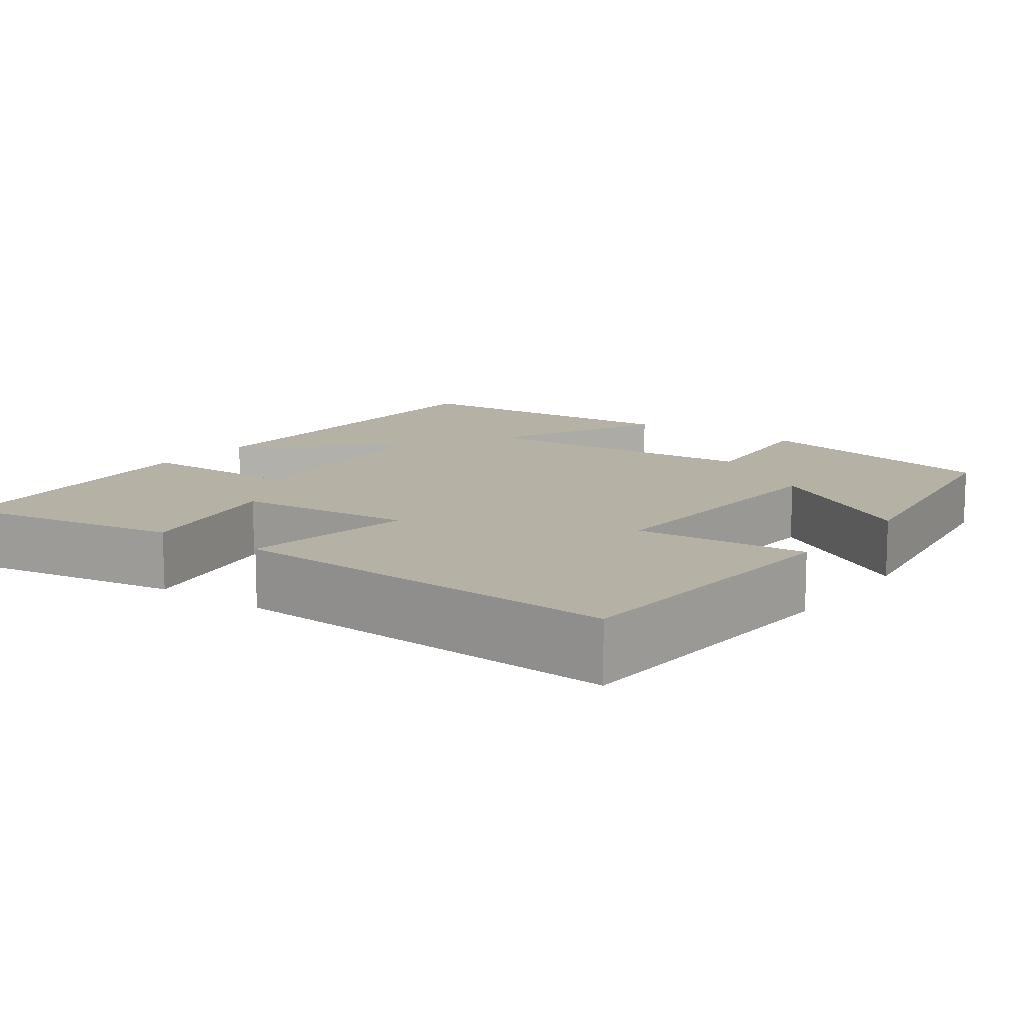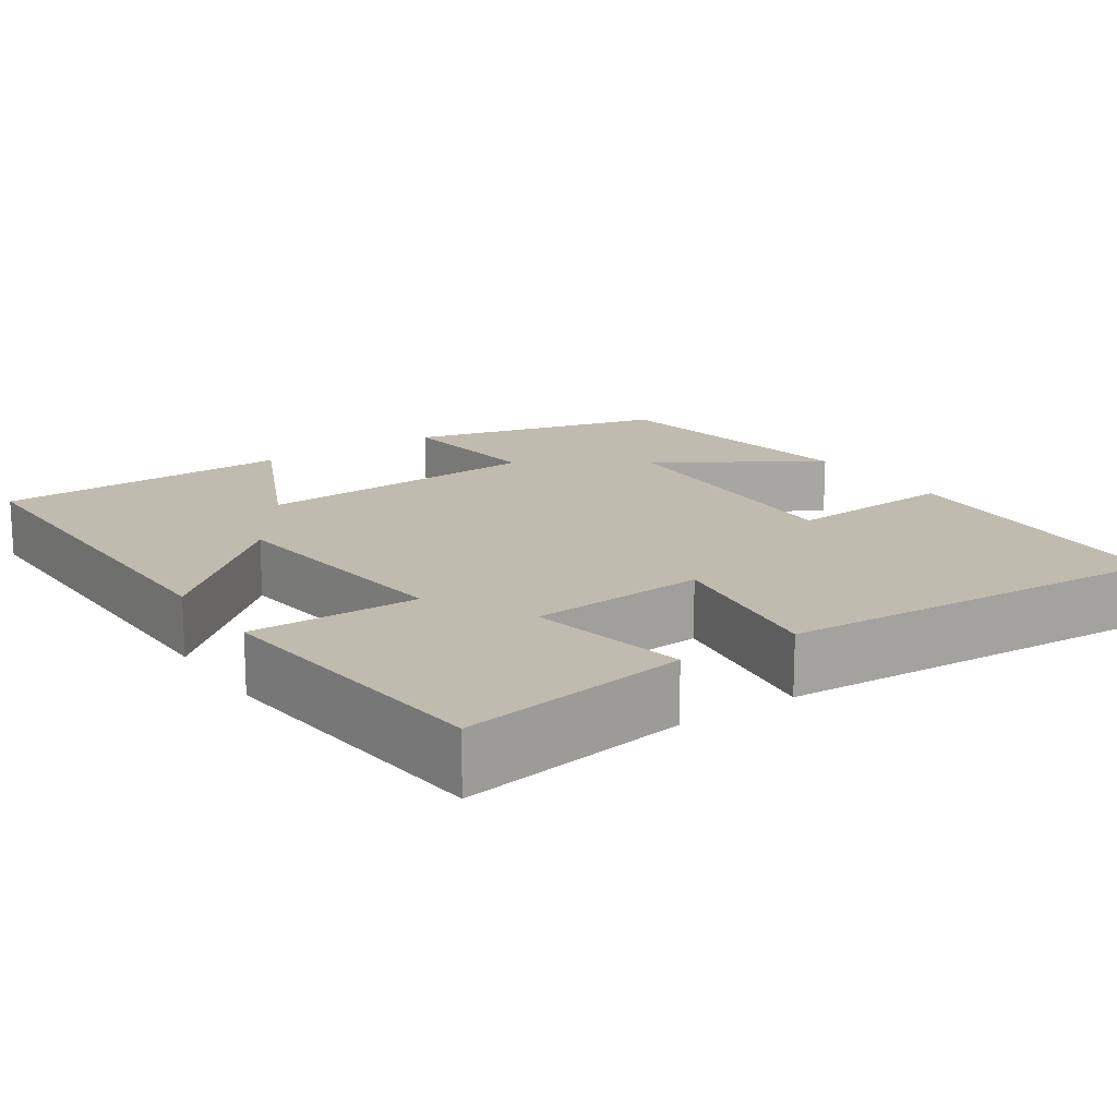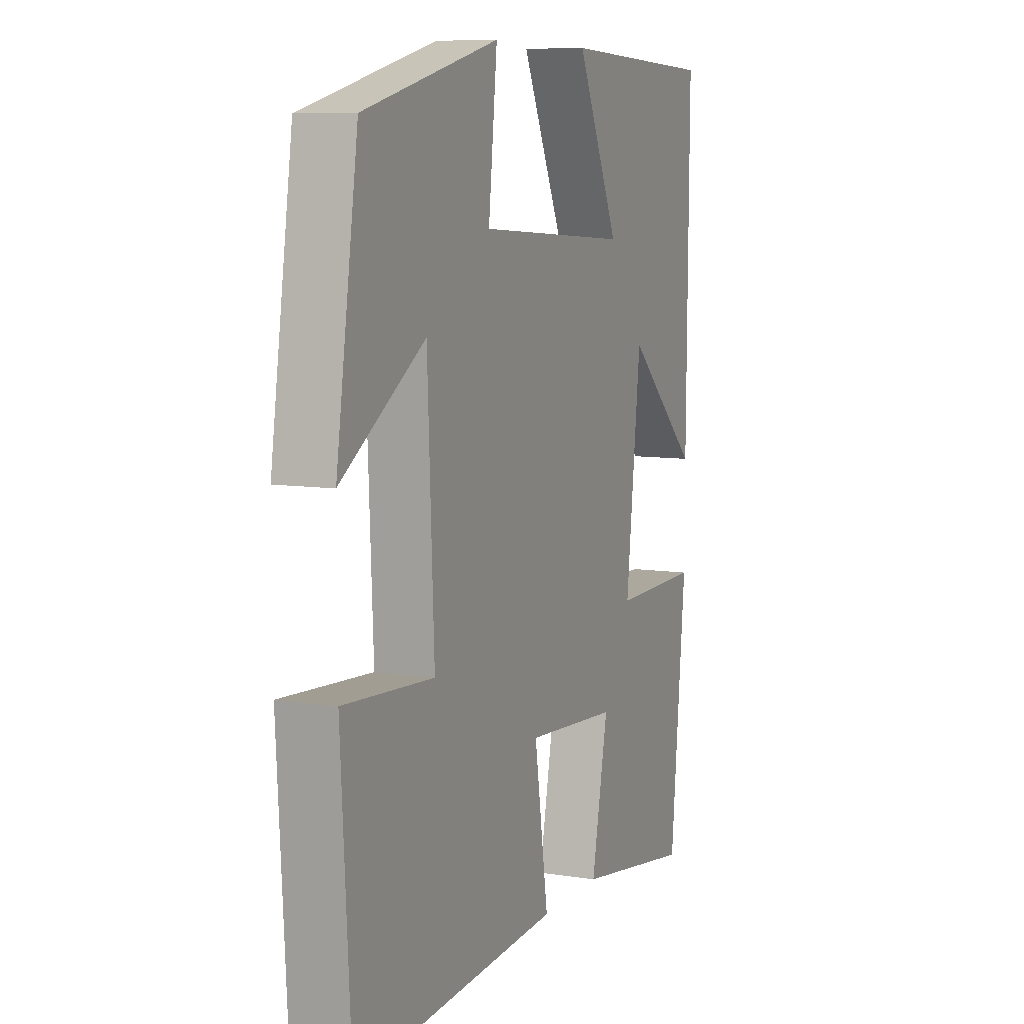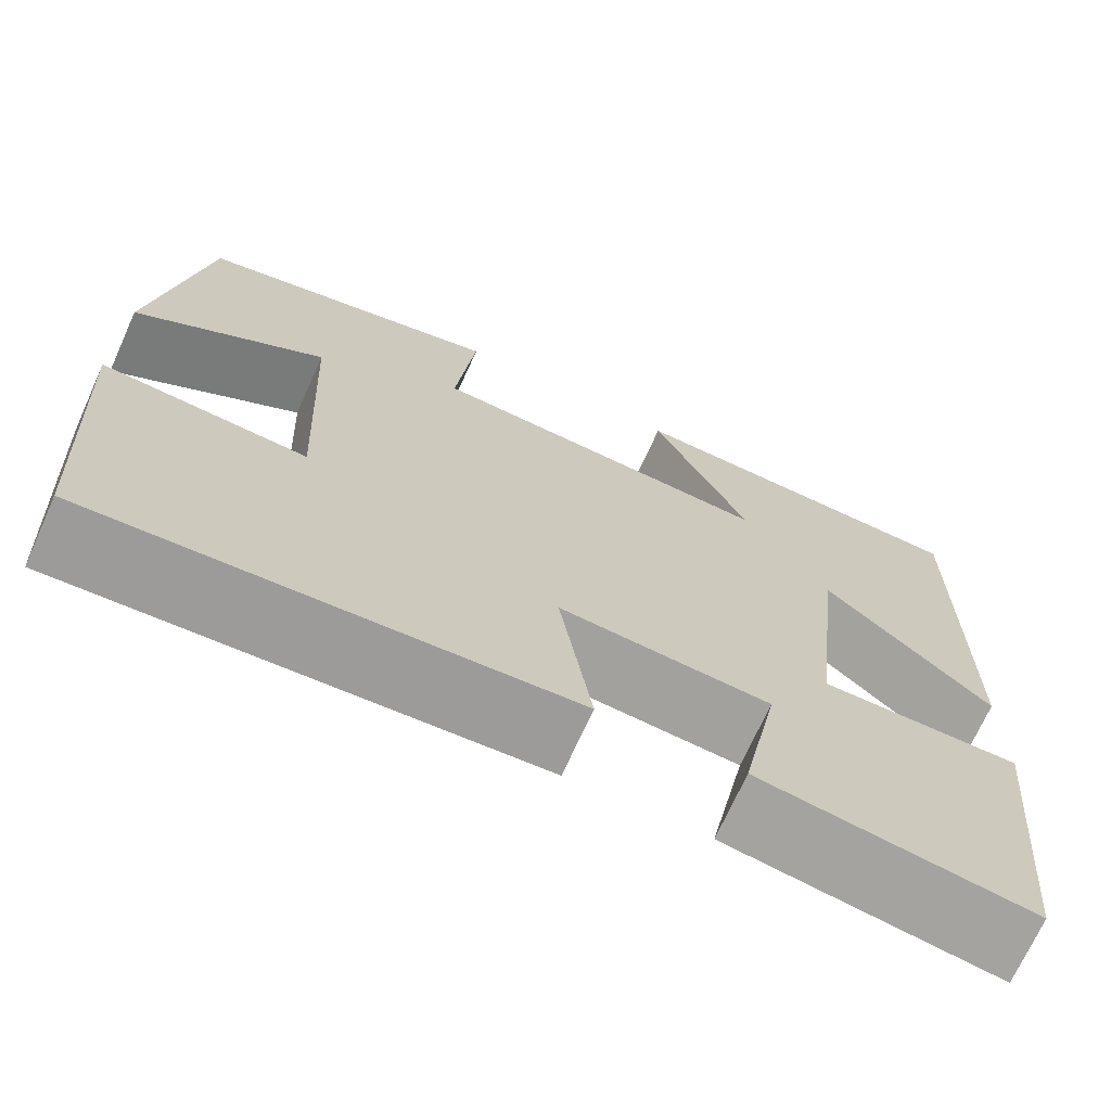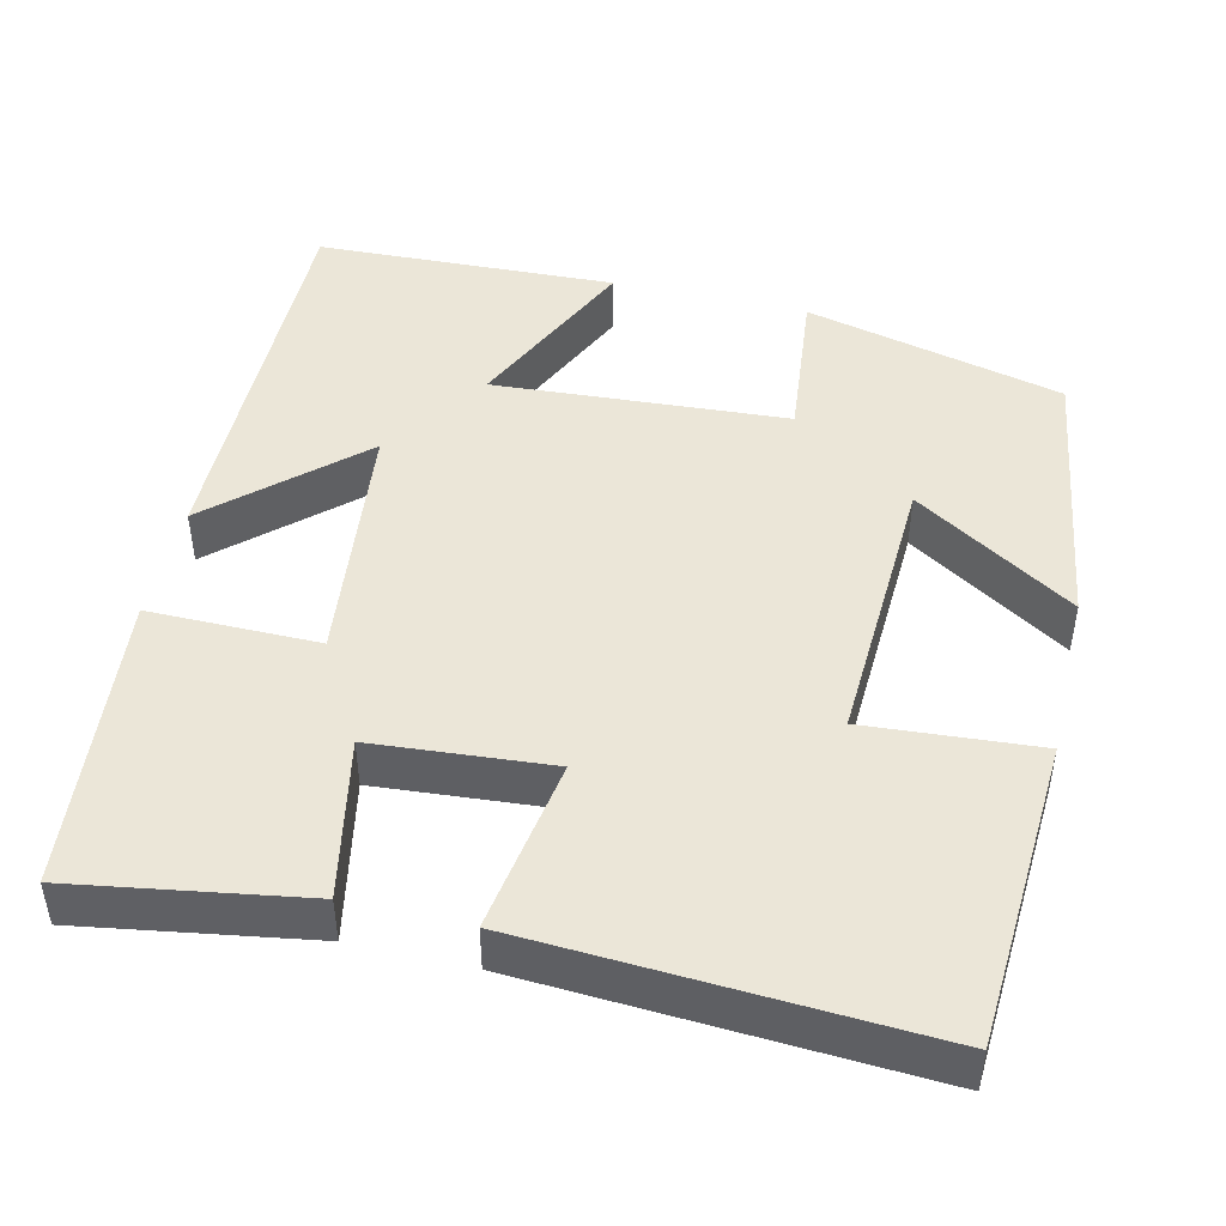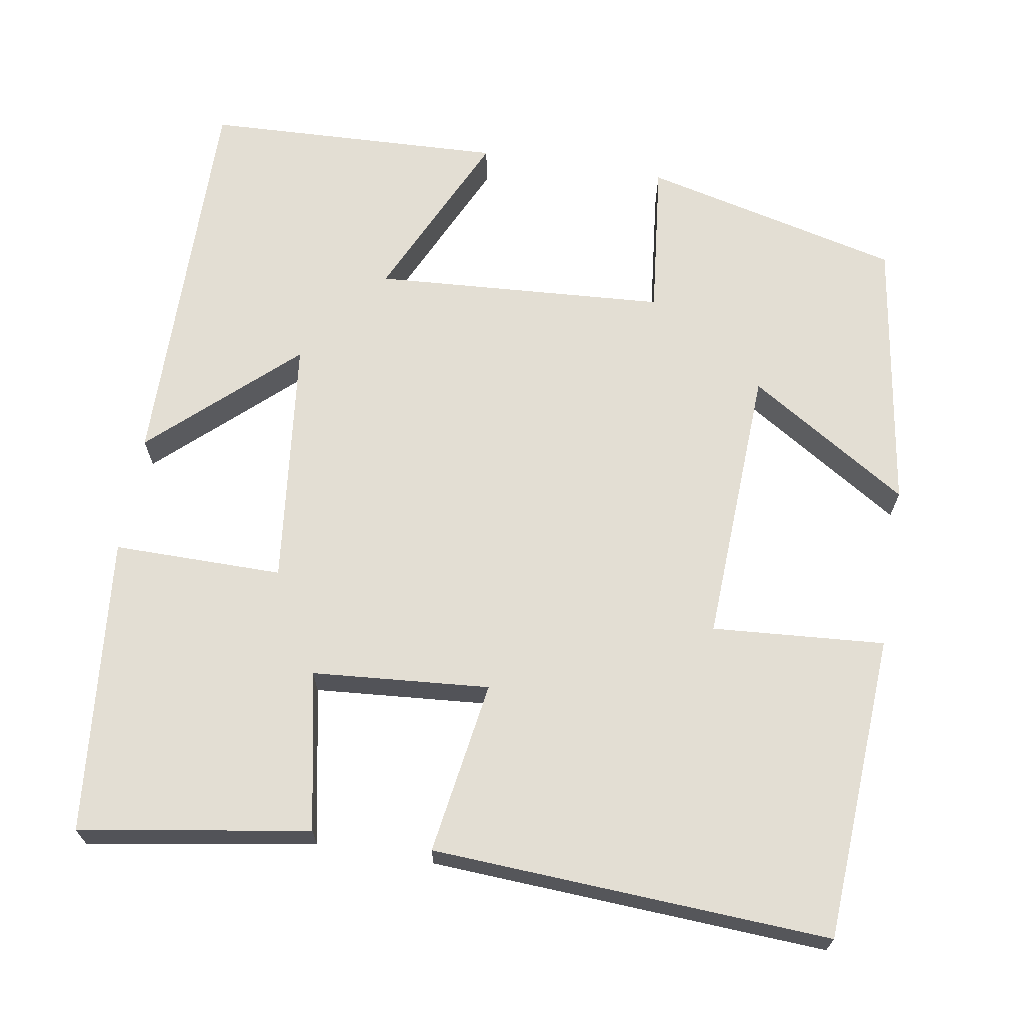
<metadata>
{"format":"obj","ext":"obj","renderer":"f3d","projection":"perspective","resolution":1024,"background":"white","views":[{"elev":11.9,"azim":-144.1,"up":"+Y"},{"elev":16.1,"azim":146.1,"up":"+Y"},{"elev":8.5,"azim":-66.8,"up":"+Z"},{"elev":-70.8,"azim":-24.3,"up":"+Z"},{"elev":46.3,"azim":-166.7,"up":"+Y"},{"elev":67.3,"azim":-170.6,"up":"+Y"}]}
</metadata>
<code>
v -0.447 0.07 0.42
v -0.12 0.07 0.5
v -0.141 0.07 0.302
v 0.229 0.07 0.278
v 0.126 0.07 0.5
v 0.505 0.07 0.485
v 0.5 0.07 -0.019
v 0.322 0.07 0.144
v 0.286 0.07 -0.172
v 0.5 0.07 -0.171
v 0.463 0.07 -0.547
v 0.174 0.07 -0.5
v 0.214 0.07 -0.299
v -0.01 0.07 -0.281
v 0.024 0.07 -0.5
v -0.477 0.07 -0.528
v -0.5 0.07 -0.14
v -0.282 0.07 -0.156
v -0.298 0.07 0.198
v -0.5 0.07 0.07
v -0.447 0 0.42
v -0.12 0 0.5
v -0.141 0 0.302
v 0.229 0 0.278
v 0.126 0 0.5
v 0.505 0 0.485
v 0.5 0 -0.019
v 0.322 0 0.144
v 0.286 0 -0.172
v 0.5 0 -0.171
v 0.463 0 -0.547
v 0.174 0 -0.5
v 0.214 0 -0.299
v -0.01 0 -0.281
v 0.024 0 -0.5
v -0.477 0 -0.528
v -0.5 0 -0.14
v -0.282 0 -0.156
v -0.298 0 0.198
v -0.5 0 0.07
f 19 20 1 2
f 18 19 2 3
f 15 16 17 18
f 14 15 18 3
f 13 14 3 4
f 10 11 12 13
f 9 10 13
f 8 9 13 4
f 6 7 8
f 4 5 6 8
f 22 21 40 39
f 23 22 39 38
f 38 37 36 35
f 23 38 35 34
f 24 23 34 33
f 33 32 31 30
f 33 30 29
f 24 33 29 28
f 28 27 26
f 28 26 25 24
f 1 21 22 2
f 2 22 23 3
f 3 23 24 4
f 4 24 25 5
f 5 25 26 6
f 6 26 27 7
f 7 27 28 8
f 8 28 29 9
f 9 29 30 10
f 10 30 31 11
f 11 31 32 12
f 12 32 33 13
f 13 33 34 14
f 14 34 35 15
f 15 35 36 16
f 16 36 37 17
f 17 37 38 18
f 18 38 39 19
f 19 39 40 20
f 20 40 21 1

</code>
